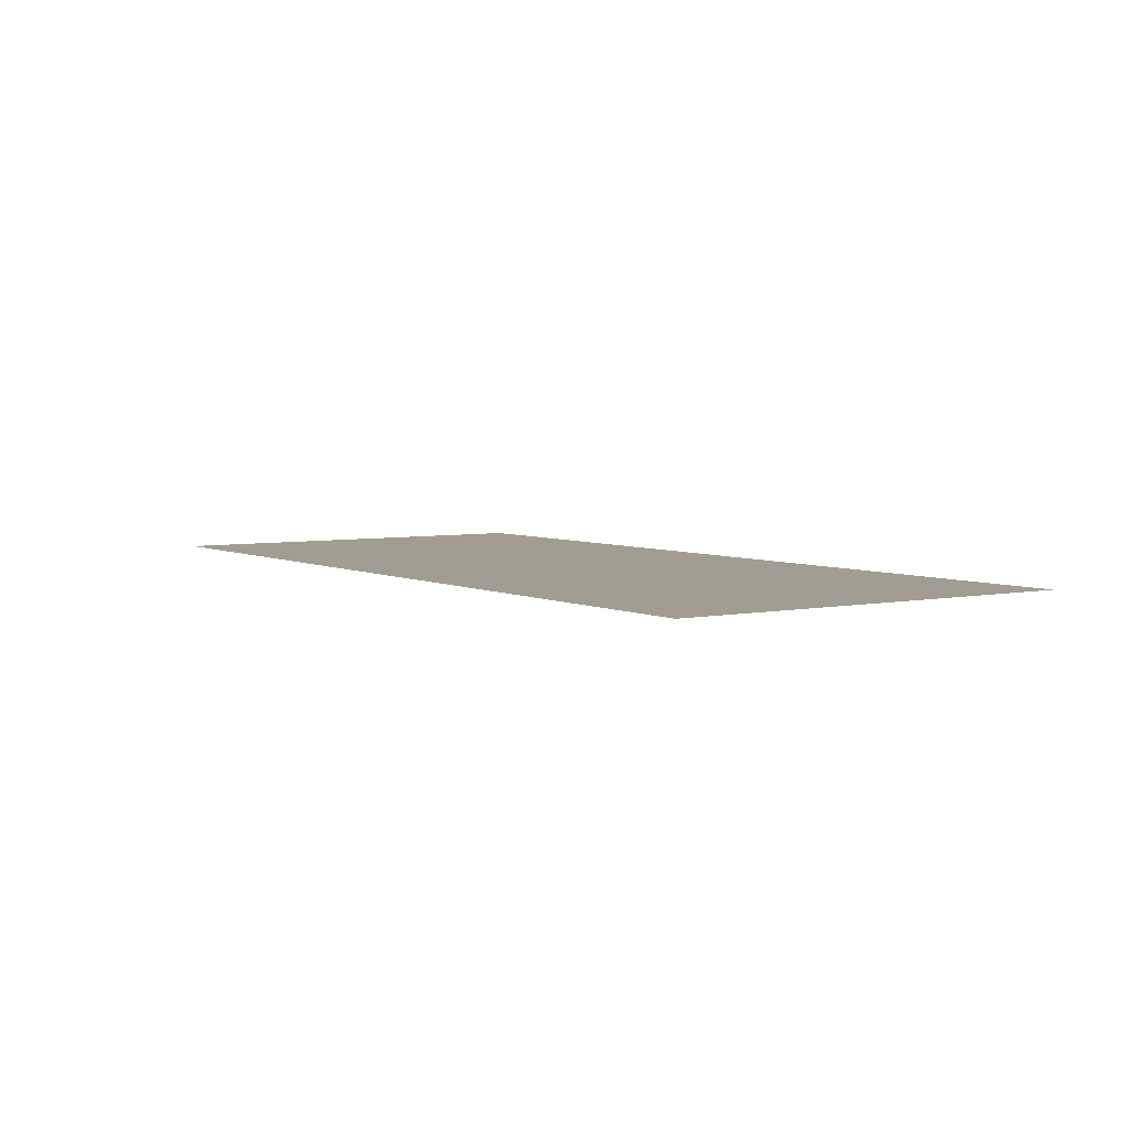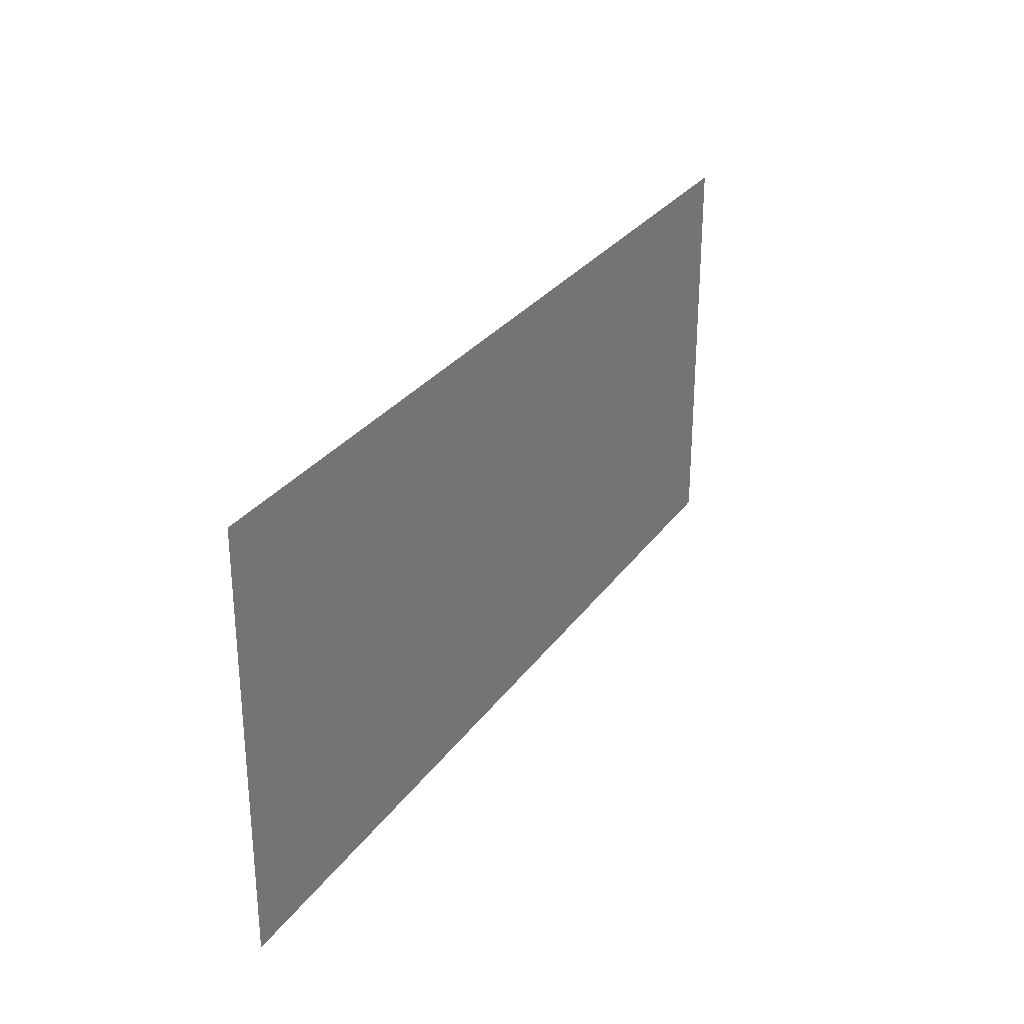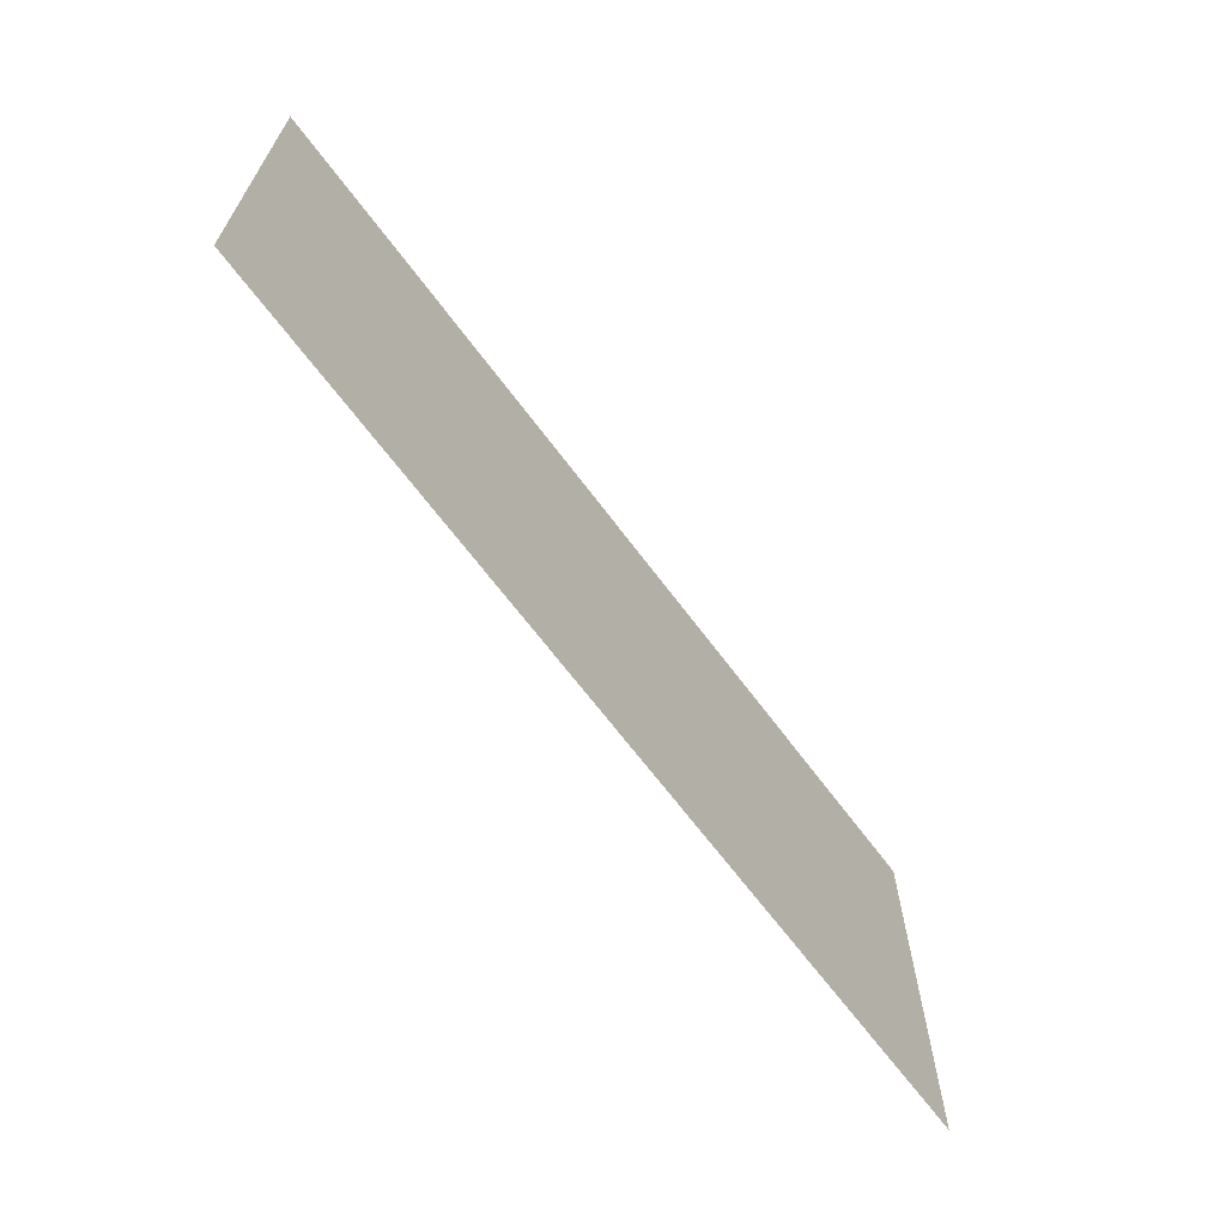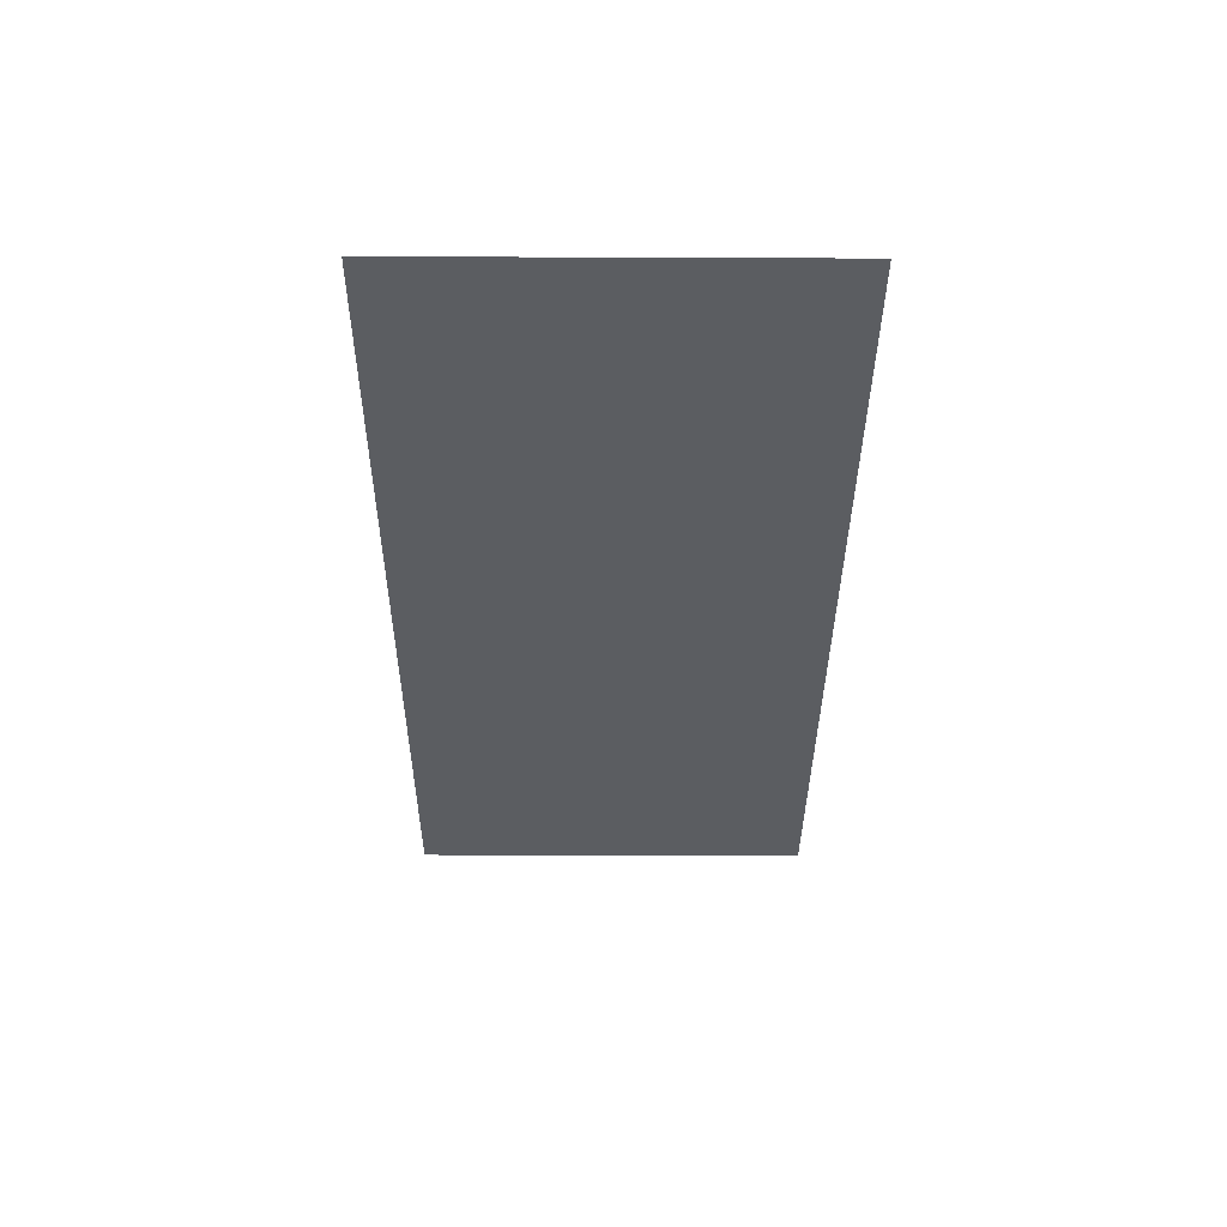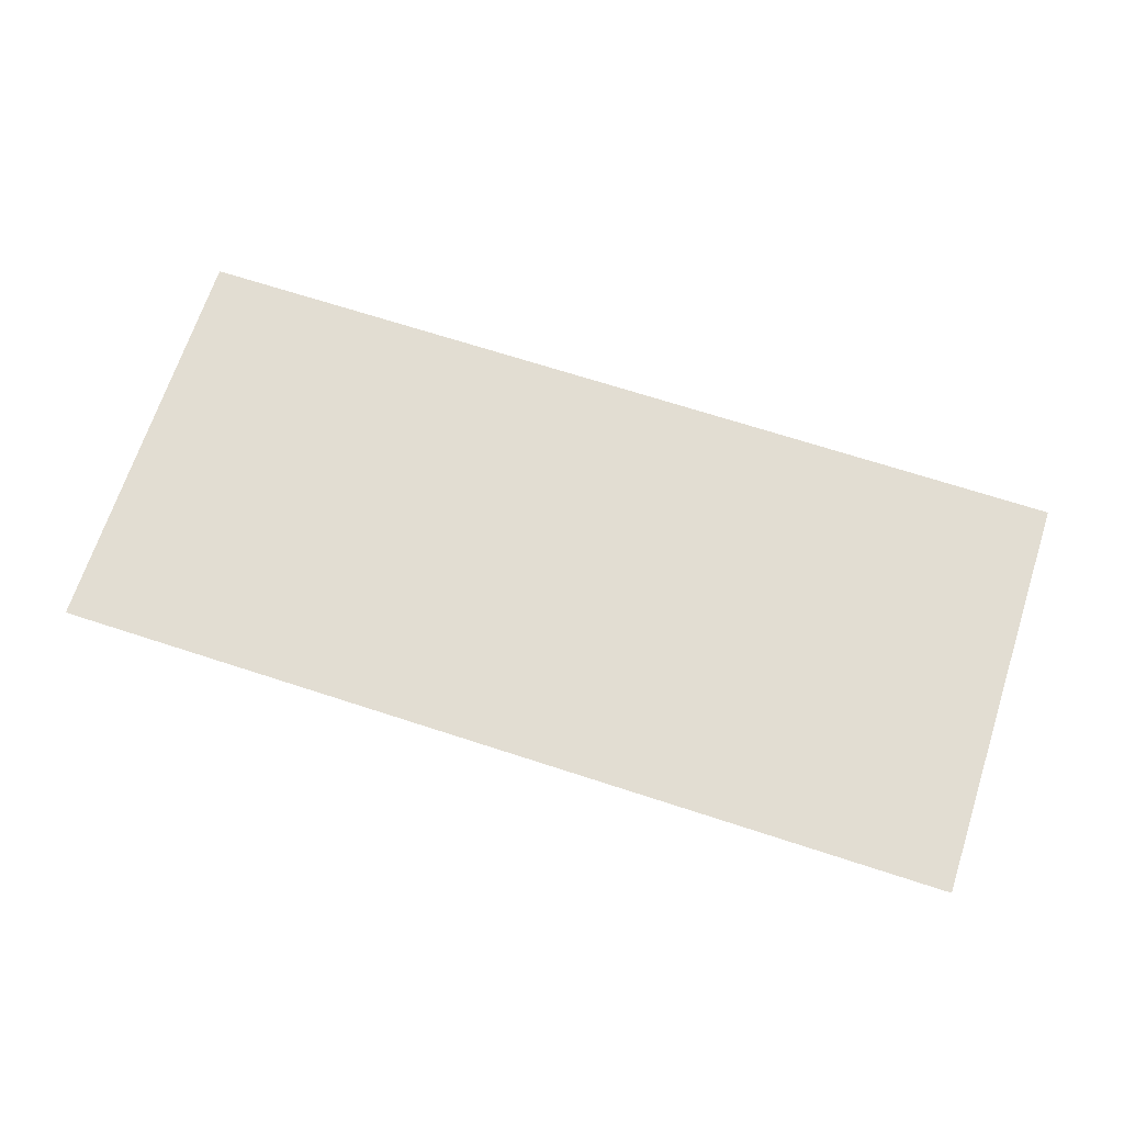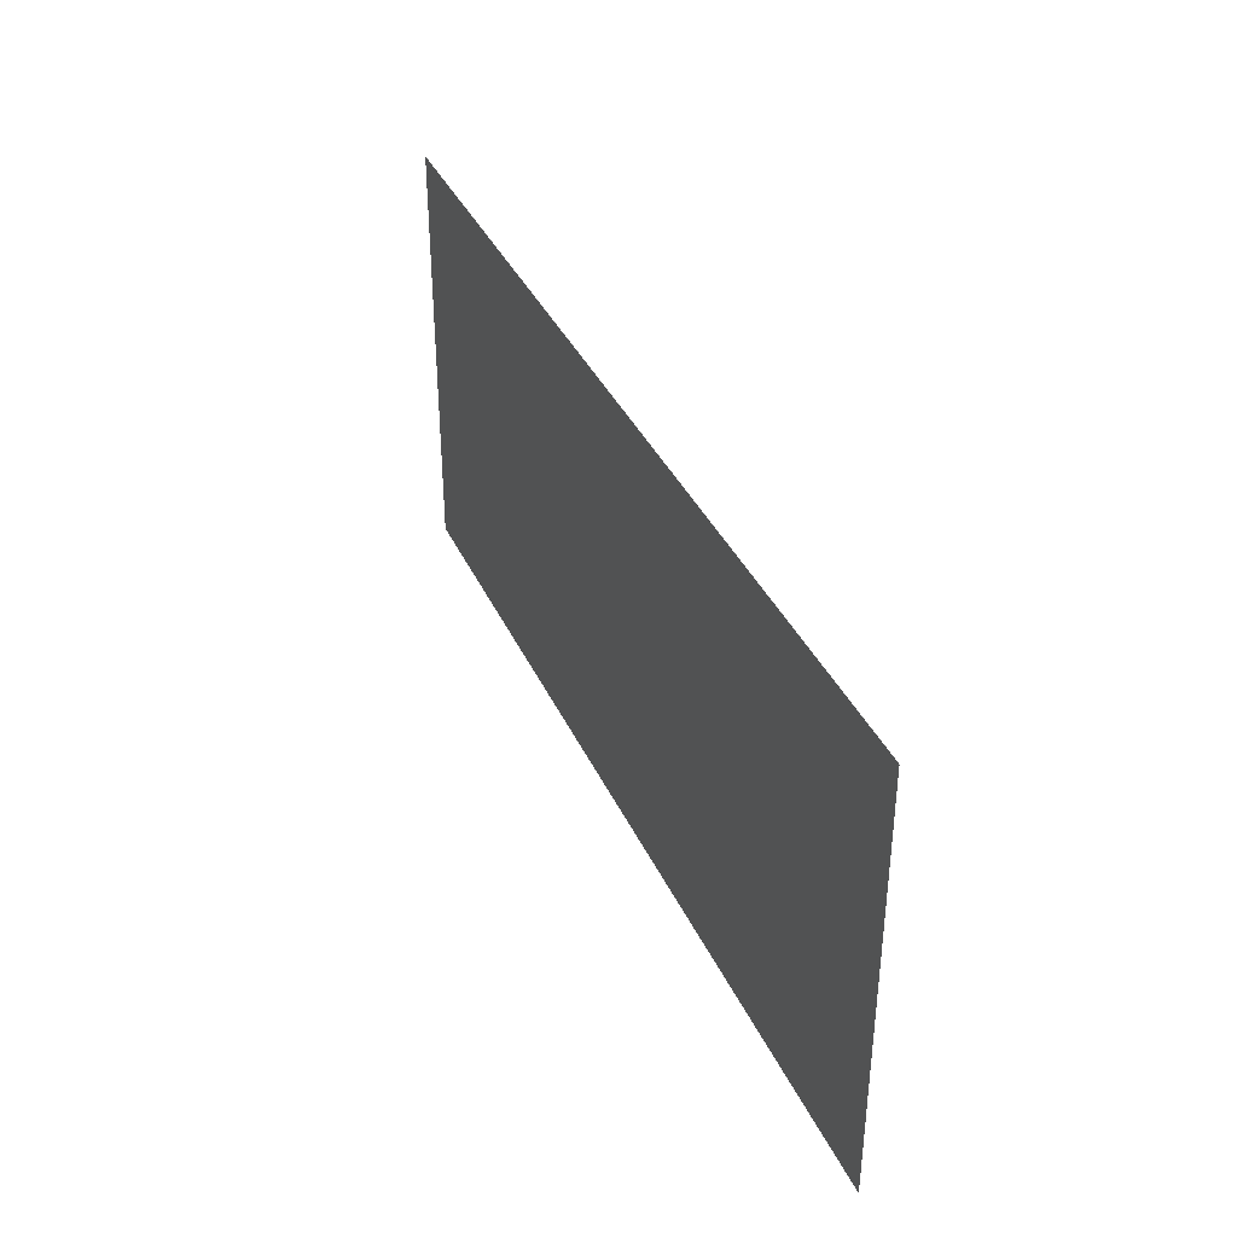
<metadata>
{"format":"obj","ext":"obj","renderer":"f3d","projection":"perspective","resolution":1024,"background":"white","views":[{"elev":4.7,"azim":56.1,"up":"+Y"},{"elev":28.7,"azim":118.2,"up":"+Z"},{"elev":-66.0,"azim":-53.4,"up":"+Z"},{"elev":-35.9,"azim":89.7,"up":"+Y"},{"elev":68.2,"azim":18.1,"up":"+Y"},{"elev":37.3,"azim":-112.6,"up":"+Z"}]}
</metadata>
<code>
v 0.4 -0.0125 0.3614
v -0.07002 -0.0125 0.3614
v 0.111 -0.0125 -0.00064
v 0.4 -0.0125 -0.00064
v -0.0355 -0.0125 -0.00064
v 0.0105 -0.0125 -0.00064
v -0.0125 -0.0125 0.06836
v -0.0125 -0.0125 0.06836
v -0.4 -0.0125 0.3614
v -0.4 -0.0125 -0.00064
v -0.0355 -0.0125 -0.00064
v -0.0125 -0.0125 0.06836
v -0.07002 -0.0125 0.3614
v -0.4 -0.0125 0.3614
v -0.0125 -0.0125 0.06836
v 0.0105 -0.0125 -0.00064
v 0.111 -0.0125 -0.00064
v -0.07002 -0.0125 0.3614
g mesh7309145
f 1 2 3
f 3 4 1
f 5 6 7
f 8 9 10
f 10 11 8
f 12 13 14
f 15 16 17
f 17 18 15

</code>
